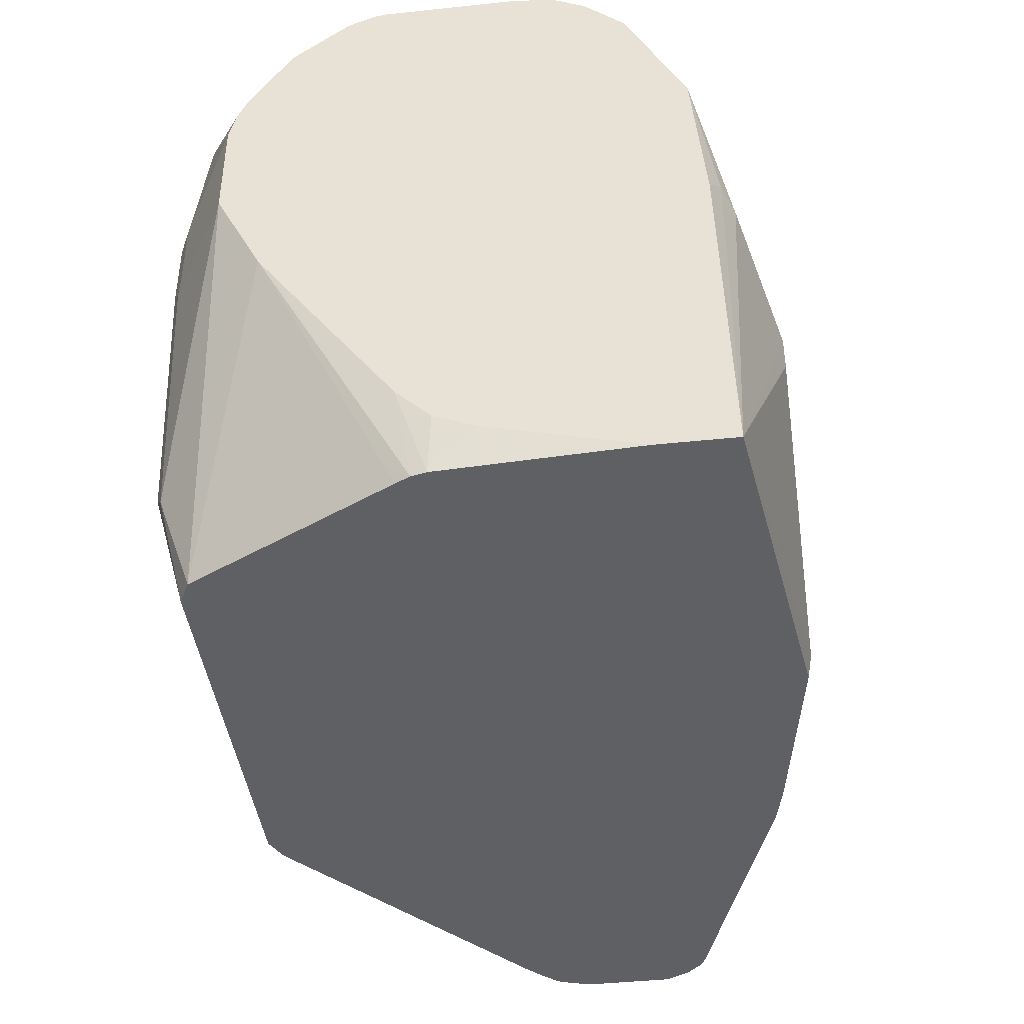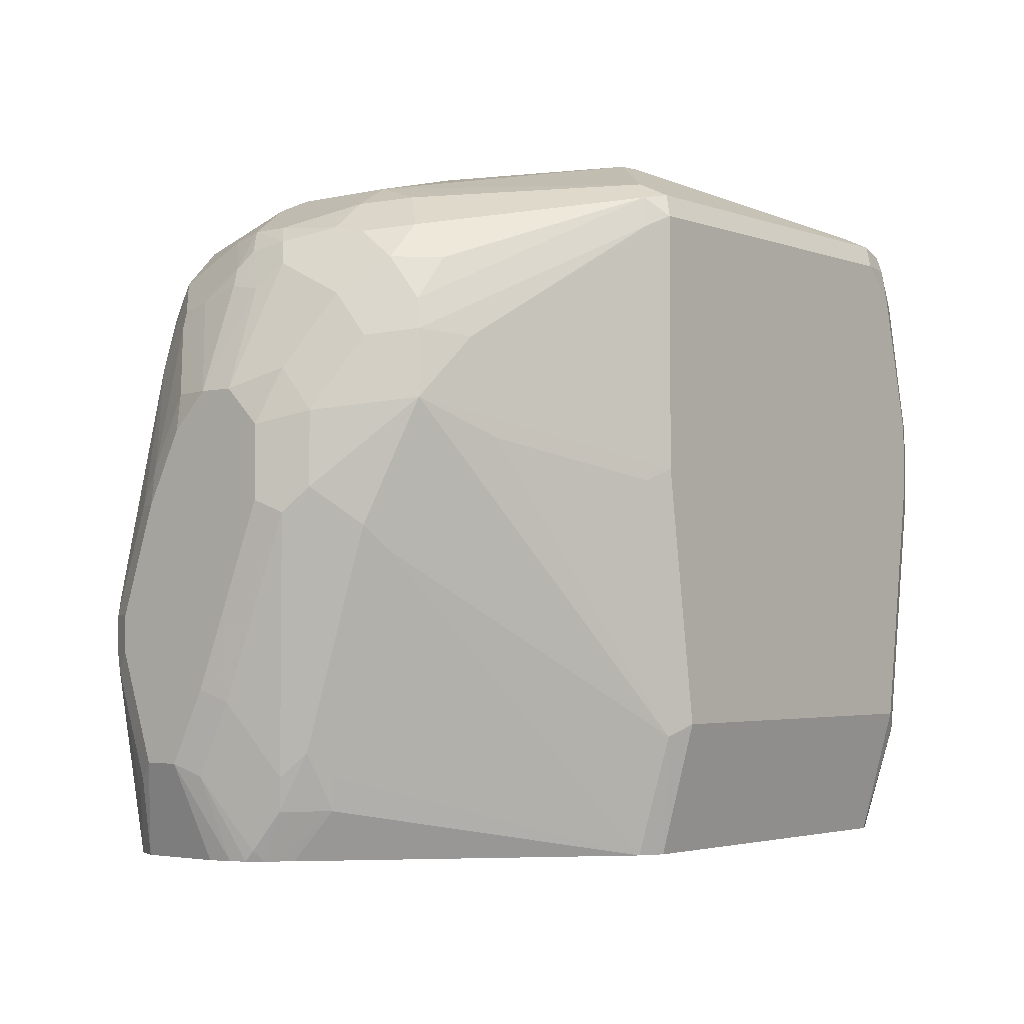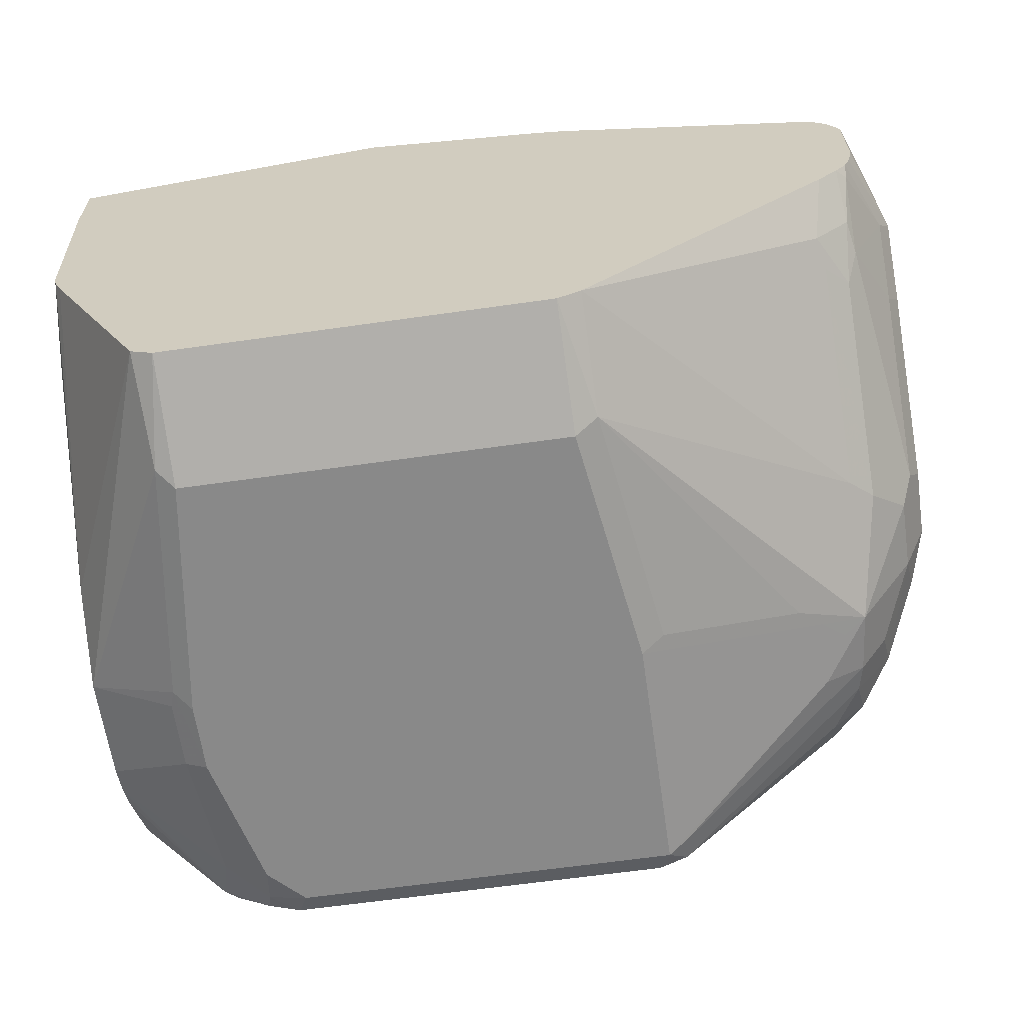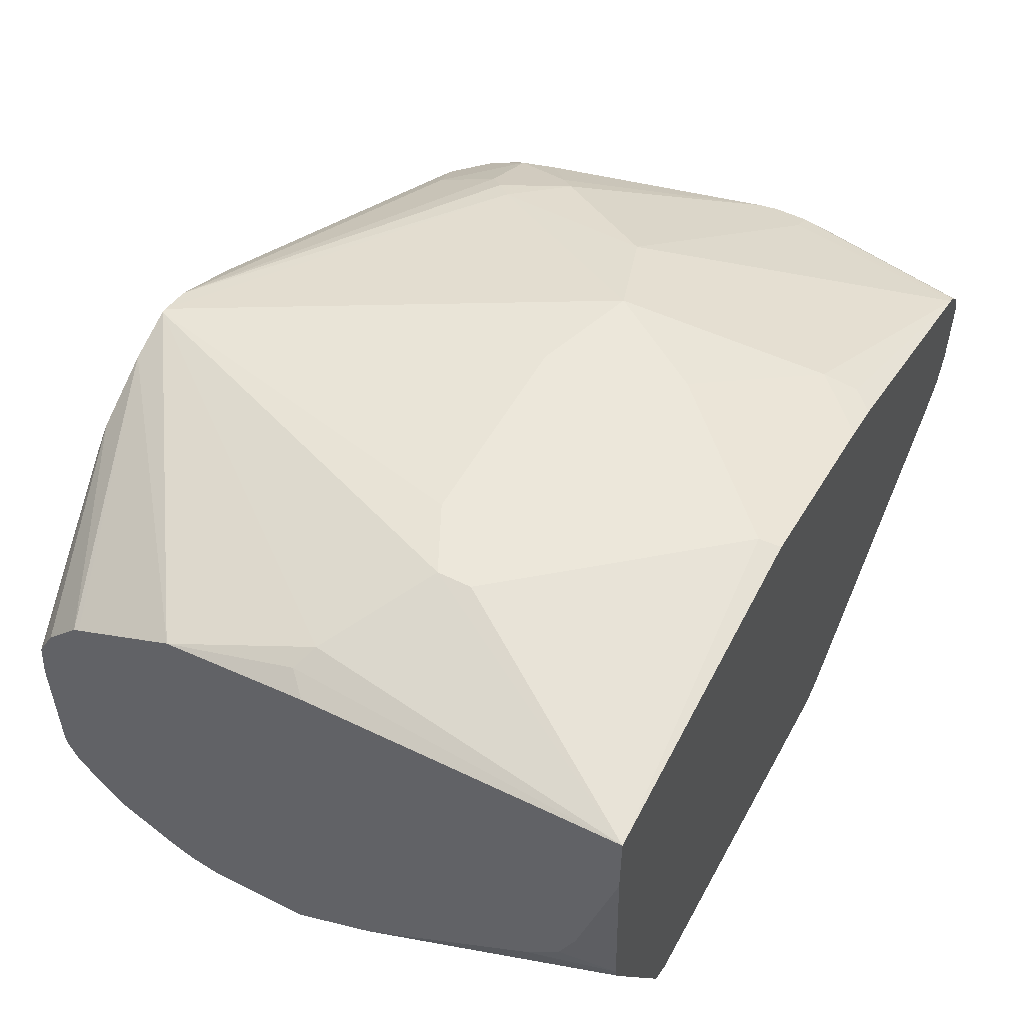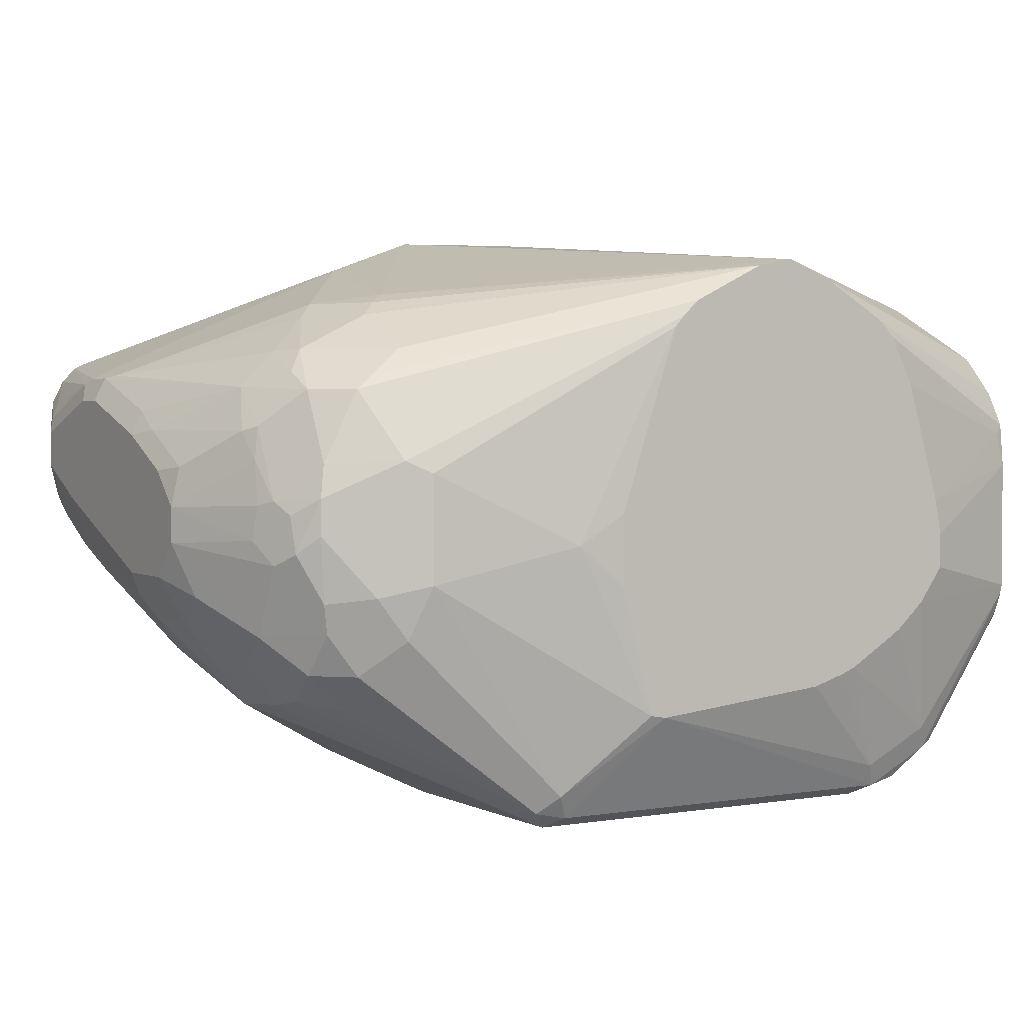
<metadata>
{"format":"obj","ext":"obj","renderer":"f3d","projection":"perspective","resolution":1024,"background":"white","views":[{"elev":-42.5,"azim":-82.8,"up":"+Y"},{"elev":-3.1,"azim":128.8,"up":"+Y"},{"elev":-63.2,"azim":8.2,"up":"+Z"},{"elev":52.8,"azim":-61.8,"up":"+Z"},{"elev":2.4,"azim":149.2,"up":"+Z"}]}
</metadata>
<code>
v -0.1444 0.2461 0.05194
v -0.1193 0.4375 0.05965
v -0.1326 0.4441 0.053
v -0.1444 0.4323 0.04708
v -0.1444 0.2461 0.009423
v 0.04225 0.2461 0.07706
v 0.03979 0.2585 0.07951
v -0.05963 0.3778 0.07951
v -0.05963 0.3977 0.07951
v -0.1444 0.517 0.03977
v 0.03979 0.6393 0.05965
v -0.1444 0.2689 -0.07436
v -0.1392 0.2461 -0.09941
v 0.09944 0.3182 0.07951
v 0.1467 0.2461 0.05965
v 0.1789 0.2784 0.05965
v 0.1193 0.3381 0.07951
v -0.01985 0.4176 0.07951
v -0.1444 0.5798 0.008364
v 0.01137 0.6393 0.0483
v 0.04279 0.6393 0.05965
v -0.1444 0.2789 -0.09729
v -0.1373 0.2461 -0.1078
v -0.1444 0.2978 -0.1162
v 0.1691 0.2461 0.05466
v 0.2187 0.4176 0.05965
v 0.159 0.3977 0.07951
v 0.1814 0.2585 0.05466
v 0.3182 0.2461 0.004625
v 0.09944 0.4176 0.07951
v -0.1444 0.5833 0.00661
v -0.02634 0.6393 0.02633
v 0.1988 0.4573 0.05965
v 0.2386 0.517 0.03977
v 0.06177 0.6393 0.05542
v -0.1342 0.2585 -0.1218
v -0.1332 0.2461 -0.1161
v -0.1444 0.3928 -0.1839
v -0.1444 0.4061 -0.1931
v 0.338 0.358 -7.78e-06
v 0.338 0.3778 -7.78e-06
v 0.2684 0.4872 0.03477
v 0.3231 0.2461 0.002143
v -0.1444 0.6034 -0.015
v -0.03578 0.6393 0.01687
v -0.1444 0.6138 -0.03459
v -0.1444 0.6107 -0.02827
v 0.2485 0.5269 0.03477
v 0.2585 0.5369 0.02732
v 0.2585 0.5767 0.007437
v 0.1042 0.6393 0.03477
v -0.07291 0.2461 -0.232
v -0.1444 0.4573 -0.2187
v 0.3513 0.358 -0.006659
v 0.3513 0.3778 -0.006659
v 0.348 0.3878 -0.005004
v 0.2784 0.4971 0.02732
v 0.3314 0.2461 -0.006659
v 0.3529 0.348 -0.009968
v -0.03613 0.6393 0.01624
v -0.1392 0.6164 -0.03978
v -0.1444 0.6145 -0.03978
v 0.2982 0.5369 0.007437
v 0.2784 0.5568 0.007437
v 0.2883 0.5866 -0.01493
v 0.2684 0.5866 -0.005004
v 0.1139 0.6393 0.02577
v -0.06956 0.3082 -0.2535
v -0.06789 0.2461 -0.2345
v -0.1444 0.517 -0.2187
v -0.09277 0.4573 -0.2519
v -0.08948 0.4474 -0.2535
v 0.3579 0.358 -0.01989
v 0.3579 0.3778 -0.01989
v 0.3513 0.4375 -0.02655
v 0.3247 0.517 -0.01328
v 0.3049 0.517 0.00661
v 0.3339 0.2461 -0.01166
v 0.3529 0.2883 -0.02985
v 0.3455 0.2784 -0.01989
v -0.03677 0.6393 0.01498
v -0.06966 0.6393 -0.07956
v -0.1444 0.6164 -0.05967
v -0.04577 0.6393 -0.003019
v -0.04935 0.6393 -0.01027
v 0.3082 0.5468 -0.005004
v 0.3082 0.5667 -0.01493
v 0.3082 0.5866 -0.05471
v 0.2717 0.6098 -0.05305
v 0.1191 0.6393 0.01988
v 0.2585 0.6164 -0.05967
v -0.05963 0.2461 -0.2386
v -0.05963 0.3182 -0.2585
v -0.1444 0.5338 -0.2145
v -0.08614 0.5767 -0.2452
v -0.09277 0.4971 -0.2519
v -0.0795 0.4971 -0.2585
v -0.0795 0.4573 -0.2585
v 0.3579 0.2983 -0.03978
v 0.3579 0.4375 -0.03978
v 0.3529 0.4573 -0.0373
v 0.3281 0.5468 -0.03482
v 0.3331 0.5369 -0.0373
v 0.338 0.2461 -0.01989
v -0.0735 0.6393 -0.09941
v -0.1444 0.6164 -0.134
v 0.3281 0.5667 -0.07459
v 0.3115 0.5899 -0.07294
v 0.2717 0.6098 -0.1127
v 0.1789 0.6363 -0.09941
v 0.153 0.6393 -0.08257
v 0.2585 0.6164 -0.1193
v 0.159 0.2461 -0.2386
v 0.159 0.3182 -0.2585
v -0.1444 0.5361 -0.2136
v -0.09445 0.6065 -0.2287
v -0.0646 0.6065 -0.2485
v -0.06214 0.5965 -0.2535
v -0.05963 0.5767 -0.2585
v 0.3579 0.2983 -0.05967
v 0.3579 0.4772 -0.05967
v 0.3529 0.4971 -0.05719
v 0.3314 0.5501 -0.05305
v 0.3579 0.4971 -0.07956
v 0.338 0.2461 -0.06718
v -0.0735 0.6393 -0.1193
v -0.1444 0.6153 -0.1392
v -0.05889 0.6393 -0.1395
v -0.0795 0.6164 -0.2187
v 0.3231 0.5767 -0.08204
v 0.3331 0.5568 -0.07707
v 0.3214 0.58 -0.1027
v 0.3115 0.5899 -0.09279
v 0.285 0.6031 -0.1259
v 0.1346 0.6393 -0.1942
v 0.153 0.6393 -0.1223
v 0.2684 0.6065 -0.1491
v 0.1789 0.6164 -0.2386
v 0.1723 0.3116 -0.2519
v 0.1723 0.2461 -0.232
v 0.1789 0.4573 -0.2585
v -0.1444 0.5467 -0.2087
v -0.08614 0.6098 -0.232
v -0.1444 0.5833 -0.1856
v -0.1444 0.6023 -0.1624
v -0.1444 0.6091 -0.1538
v -0.1444 0.6098 -0.1524
v -0.1444 0.6112 -0.1496
v -0.04636 0.6098 -0.2519
v -0.03977 0.5965 -0.2585
v 0.3513 0.2917 -0.07294
v 0.3579 0.3381 -0.07956
v 0.3353 0.2461 -0.07956
v 0.3347 0.5535 -0.0961
v 0.3579 0.4971 -0.09941
v -0.04188 0.6393 -0.1548
v -0.03849 0.6393 -0.1571
v -0.01985 0.6393 -0.1684
v -0.007854 0.6393 -0.1755
v -0.03977 0.6164 -0.2386
v 0.3281 0.5667 -0.1093
v 0.3281 0.5468 -0.1491
v 0.3049 0.5833 -0.1458
v 0.3082 0.5866 -0.1292
v 0.1253 0.6393 -0.1958
v 0.2883 0.5866 -0.169
v 0.1889 0.6065 -0.2485
v 0.1723 0.6098 -0.2519
v 0.1922 0.4507 -0.2519
v 0.2717 0.4706 -0.2121
v 0.3115 0.4905 -0.1922
v 0.3115 0.411 -0.1723
v 0.3082 0.3928 -0.169
v 0.3115 0.2917 -0.1326
v 0.3082 0.2734 -0.1292
v 0.3144 0.2461 -0.1069
v 0.1789 0.5965 -0.2585
v 0.285 0.4839 -0.2055
v 0.3513 0.3315 -0.09279
v 0.332 0.2461 -0.08796
v 0.3314 0.2519 -0.09279
v 0.3314 0.2917 -0.1127
v 0.3513 0.4309 -0.1326
v 0.3579 0.4375 -0.1193
v 0.3579 0.4772 -0.1193
v 0.348 0.507 -0.1292
v 1.351e-05 0.6393 -0.1788
v 0.01993 0.6393 -0.1849
v 0.3247 0.5236 -0.1657
v 0.3049 0.5435 -0.1856
v 0.3082 0.5667 -0.169
v 0.3447 0.4839 -0.1458
v 0.2883 0.5667 -0.1889
v 0.1922 0.5899 -0.2519
v 0.3082 0.5269 -0.1889
v 0.3447 0.4441 -0.1458
v 0.3247 0.4242 -0.1657
v 0.2982 0.4971 -0.1988
v 0.285 0.5236 -0.2055
v 0.3247 0.3049 -0.1259
v 0.3281 0.2734 -0.1093
v 0.32 0.2461 -0.1013
v 0.3256 0.2461 -0.09567
v 0.3314 0.3513 -0.1326
v 0.3513 0.4706 -0.1326
f 112 134 137
f 109 133 134
f 112 137 138
f 110 112 135
f 110 136 111
f 110 135 136
f 112 138 135
f 109 134 112
f 108 132 133
f 106 129 127
f 101 122 103
f 107 131 130
f 107 123 131
f 107 130 108
f 106 128 129
f 106 126 128
f 103 124 123
f 103 122 124
f 113 114 139
f 102 123 107
f 102 103 123
f 108 130 132
f 113 139 140
f 120 151 152
f 115 142 116
f 129 156 157
f 128 156 129
f 100 122 101
f 127 143 148
f 127 129 143
f 124 155 154
f 124 154 131
f 123 124 131
f 121 124 122
f 120 153 151
f 114 141 139
f 120 125 153
f 118 149 150
f 117 149 118
f 117 143 149
f 116 148 143
f 116 147 148
f 116 146 147
f 116 145 146
f 116 144 145
f 116 142 144
f 116 143 117
f 118 150 119
f 100 121 122
f 79 104 99
f 99 104 125
f 83 126 106
f 83 105 126
f 82 105 83
f 78 104 79
f 76 103 102
f 76 101 103
f 76 86 77
f 76 87 86
f 76 102 87
f 75 101 76
f 75 100 101
f 73 100 74
f 73 121 100
f 73 124 121
f 73 155 124
f 73 185 155
f 73 184 185
f 73 152 184
f 73 120 152
f 129 157 158
f 73 99 120
f 87 102 88
f 88 102 107
f 88 107 108
f 88 108 89
f 95 119 97
f 95 118 119
f 95 117 118
f 95 116 117
f 95 97 96
f 94 116 95
f 94 115 116
f 93 141 114
f 93 177 141
f 93 150 177
f 99 125 120
f 93 119 150
f 93 98 97
f 92 114 113
f 92 93 114
f 91 112 110
f 90 91 110
f 90 110 111
f 89 112 91
f 89 109 112
f 89 133 109
f 89 108 133
f 93 97 119
f 129 158 159
f 171 197 172
f 129 160 143
f 174 200 175
f 174 197 200
f 172 174 173
f 172 197 174
f 171 199 195
f 171 198 199
f 171 178 198
f 171 196 197
f 171 192 196
f 171 189 192
f 171 195 189
f 170 178 171
f 167 195 194
f 167 190 195
f 167 193 190
f 167 177 168
f 167 194 177
f 166 193 167
f 166 191 193
f 163 191 166
f 162 192 189
f 175 200 201
f 175 201 202
f 175 202 176
f 177 194 199
f 72 98 93
f 201 203 202
f 196 204 197
f 194 195 199
f 190 193 191
f 189 195 190
f 185 192 186
f 185 205 192
f 183 204 196
f 183 185 184
f 162 186 192
f 183 205 185
f 183 196 192
f 182 197 204
f 182 200 197
f 182 201 200
f 182 204 183
f 181 201 182
f 181 203 201
f 180 203 181
f 179 182 183
f 178 199 198
f 183 192 205
f 129 159 160
f 162 191 163
f 162 189 190
f 140 172 173
f 139 172 140
f 139 171 172
f 139 170 171
f 139 169 170
f 139 141 169
f 138 168 165
f 138 167 168
f 137 167 138
f 137 166 167
f 137 163 166
f 137 164 163
f 135 138 165
f 134 164 137
f 133 164 134
f 132 164 133
f 132 163 164
f 132 161 162
f 132 154 161
f 130 154 132
f 130 131 154
f 140 173 174
f 140 174 175
f 140 175 176
f 141 177 199
f 160 188 165
f 160 187 188
f 159 187 160
f 155 162 161
f 155 186 162
f 155 185 186
f 154 155 161
f 152 183 184
f 152 179 183
f 151 182 179
f 162 190 191
f 151 181 182
f 151 153 180
f 151 179 152
f 149 177 150
f 149 168 177
f 149 165 168
f 149 160 165
f 143 160 149
f 141 170 169
f 141 178 170
f 141 199 178
f 151 180 181
f 72 97 98
f 132 162 163
f 71 96 72
f 10 20 19
f 10 11 20
f 9 18 11
f 7 9 8
f 7 18 9
f 7 30 18
f 7 27 30
f 7 17 27
f 7 14 17
f 6 17 14
f 6 16 17
f 6 15 16
f 6 14 7
f 5 12 13
f 3 10 4
f 2 11 10
f 2 9 11
f 2 10 3
f 1 9 2
f 1 8 9
f 1 7 8
f 11 18 30
f 11 30 21
f 11 21 35
f 11 35 51
f 11 45 32
f 11 60 45
f 11 81 60
f 11 84 81
f 11 85 84
f 11 82 85
f 11 105 82
f 11 126 105
f 11 128 126
f 11 156 128
f 1 6 7
f 11 157 156
f 11 159 158
f 11 187 159
f 11 188 187
f 11 165 188
f 11 135 165
f 11 136 135
f 11 111 136
f 11 90 111
f 11 67 90
f 11 51 67
f 11 158 157
f 11 32 20
f 1 15 6
f 1 29 25
f 1 115 94
f 1 142 115
f 1 144 142
f 1 145 144
f 1 146 145
f 1 147 146
f 1 148 147
f 1 127 148
f 1 106 127
f 1 83 106
f 1 62 83
f 1 46 62
f 1 47 46
f 1 44 47
f 1 31 44
f 1 19 31
f 1 10 19
f 1 4 10
f 1 3 4
f 1 2 3
f 72 96 97
f 1 94 70
f 1 70 53
f 1 53 39
f 1 39 38
f 1 43 29
f 1 58 43
f 1 78 58
f 1 104 78
f 1 125 104
f 1 153 125
f 1 180 153
f 1 203 180
f 1 202 203
f 1 176 202
f 1 25 15
f 1 140 176
f 1 92 113
f 1 69 92
f 1 52 69
f 1 37 52
f 1 23 37
f 1 13 23
f 1 5 13
f 1 12 5
f 1 24 22
f 1 38 24
f 1 113 140
f 12 22 13
f 1 22 12
f 13 24 23
f 57 77 63
f 56 77 57
f 56 76 77
f 55 76 56
f 55 75 76
f 55 100 75
f 55 74 100
f 54 74 55
f 54 73 74
f 54 59 73
f 58 78 79
f 53 72 68
f 53 96 71
f 53 70 96
f 52 53 68
f 52 68 69
f 51 65 67
f 51 66 65
f 50 66 51
f 50 65 66
f 50 64 65
f 49 64 50
f 53 71 72
f 49 63 64
f 58 79 80
f 59 80 79
f 13 22 24
f 70 95 96
f 70 94 95
f 68 93 92
f 68 72 93
f 68 92 69
f 67 91 90
f 67 89 91
f 65 89 67
f 65 88 89
f 58 80 59
f 65 87 88
f 63 87 65
f 63 86 87
f 63 77 86
f 61 84 85
f 61 81 84
f 61 83 62
f 61 82 83
f 60 81 61
f 59 99 73
f 59 79 99
f 63 65 64
f 49 57 63
f 61 85 82
f 45 61 46
f 26 42 34
f 26 41 42
f 26 40 41
f 26 29 40
f 26 33 27
f 25 29 28
f 23 39 36
f 23 38 39
f 23 24 38
f 23 36 37
f 26 34 33
f 21 34 35
f 21 27 33
f 21 30 27
f 19 20 31
f 16 29 26
f 16 28 29
f 16 25 28
f 16 27 17
f 46 61 62
f 16 26 27
f 15 25 16
f 21 33 34
f 29 43 40
f 20 32 31
f 32 45 46
f 42 49 48
f 42 57 49
f 42 56 57
f 42 55 56
f 41 55 42
f 43 59 54
f 40 55 41
f 40 54 55
f 31 32 44
f 39 53 52
f 40 43 54
f 36 39 52
f 43 58 59
f 35 50 51
f 35 49 50
f 35 48 49
f 34 48 35
f 34 42 48
f 32 47 44
f 32 46 47
f 36 52 37
f 45 60 61

</code>
